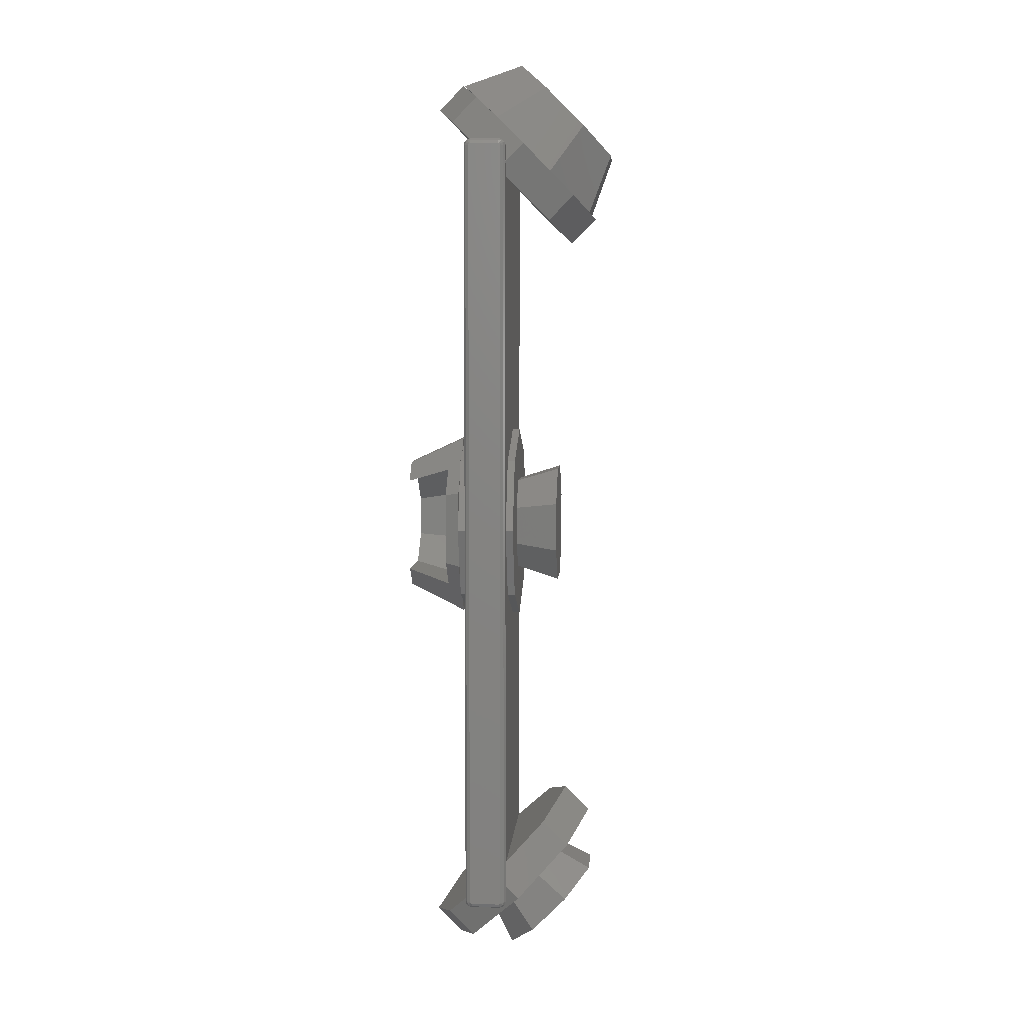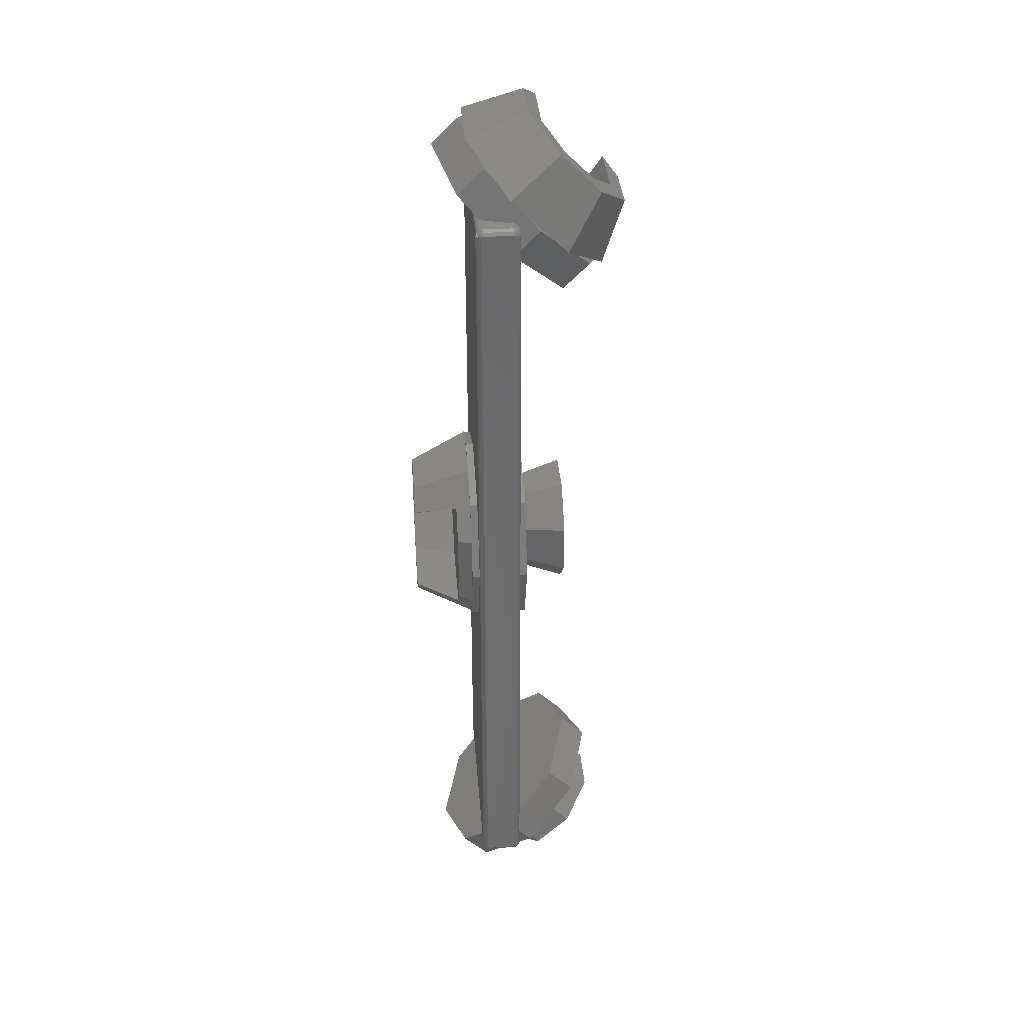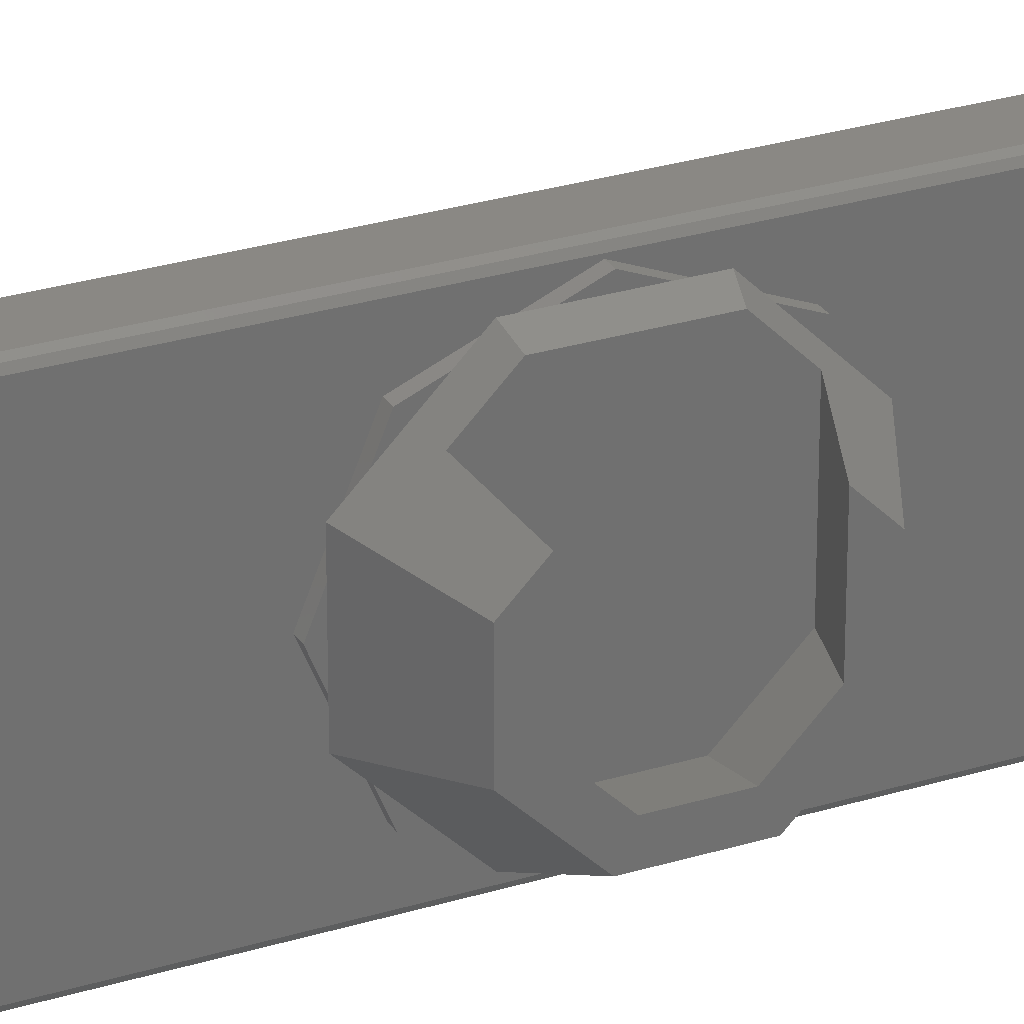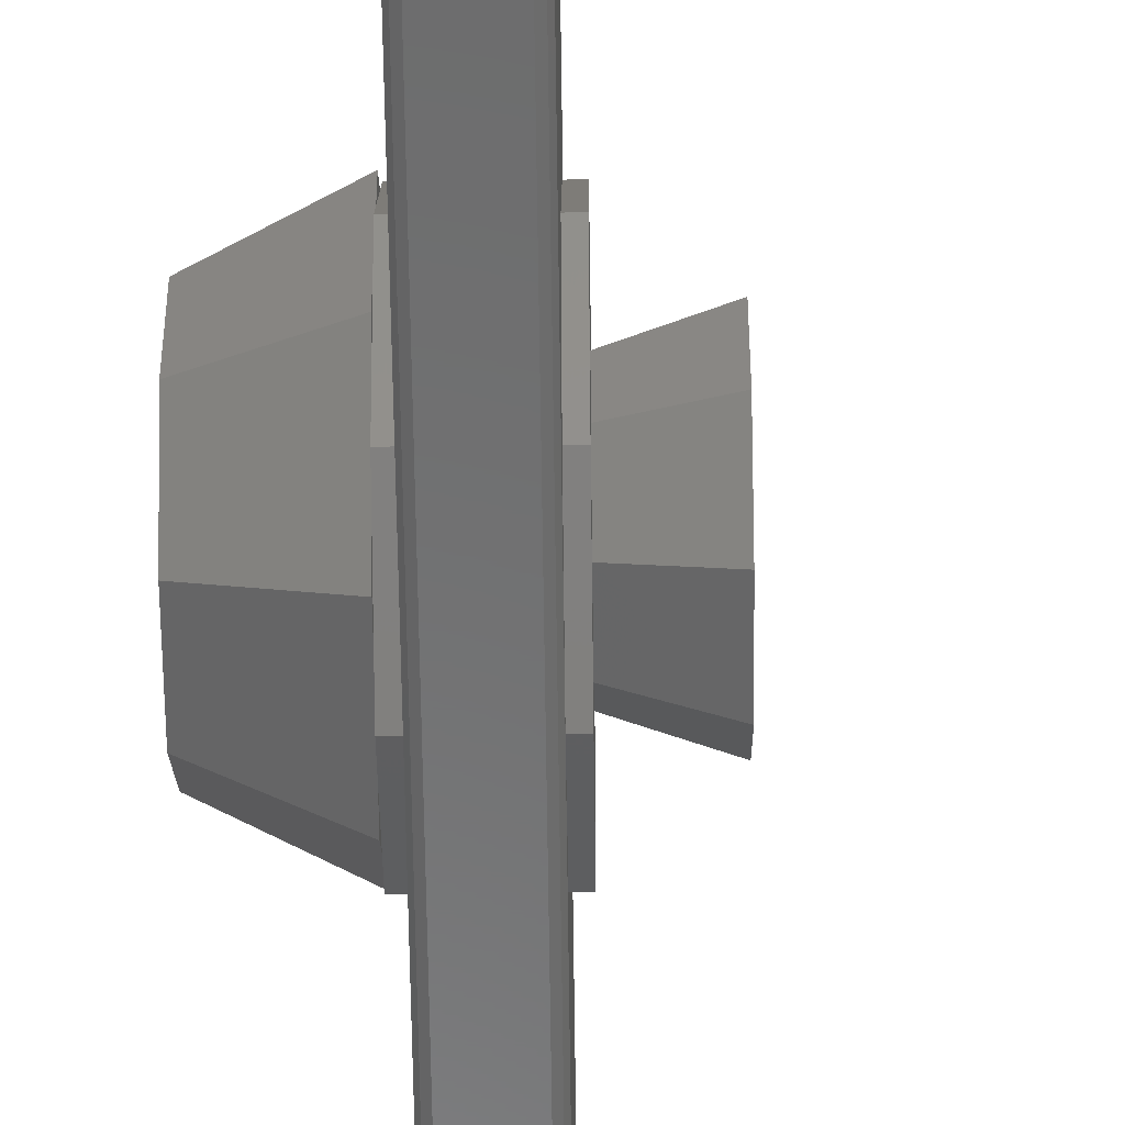
<metadata>
{"format":"stl","ext":"stl","renderer":"f3d","projection":"perspective","resolution":1024,"background":"white","views":[{"elev":5.8,"azim":4.3,"up":"+Y"},{"elev":35.3,"azim":-4.4,"up":"+Y"},{"elev":27.6,"azim":-115.4,"up":"+Z"},{"elev":-57.8,"azim":0.7,"up":"+Z"}]}
</metadata>
<code>
# stl→obj: 312 verts, 620 faces
v -46.89 -29.58 -0.6606
v -43.7 -30.63 2.157
v -45.55 -28.24 1.234
v -45.43 -32.35 -0.2779
v -43.7 -30.63 -6.157
v -43.66 -26.35 -5.234
v -41.27 -28.2 -6.157
v -45.55 -28.24 -5.234
v -42.32 -25.01 -3.339
v -39.55 -26.47 -3.722
v -39.55 -26.47 -0.2779
v -41.27 -28.2 2.157
v -45.43 -32.35 -3.722
v -46.89 -29.58 -3.339
v -43.66 -26.35 1.234
v -42.32 -25.01 -0.6606
v -39.66 -22.34 -2
v -41.11 -23.79 2.95
v -44.61 -27.29 5
v -48.11 -30.79 2.95
v -49.56 -32.24 -2
v -41.11 -23.79 -6.95
v -44.61 -27.29 -9
v -48.11 -30.79 -6.95
v -41.43 -20.58 -2
v -42.87 -22.03 -6.95
v -49.87 -29.03 -6.95
v -51.32 -30.47 -2
v -45.52 -24.67 -8.497
v -45.52 -26.38 -9
v -45.52 -24.67 4.497
v -42.87 -22.03 2.95
v -48.45 -27.61 -7.782
v -48.45 -27.61 3.782
v -49.87 -29.03 2.95
v -45.58 -27.74 -8.583
v -45.52 -27.5 -8.673
v -45.76 -27.92 -8.48
v -46 -27.98 -8.39
v -48 -27.98 -7.804
v -48.24 -27.92 -7.752
v -48.42 -27.74 -7.752
v -45.52 -26.38 5
v -45.52 -27.5 4.673
v -45.58 -27.74 4.583
v -45.76 -27.92 4.48
v -46 -27.98 4.39
v -48 -27.98 3.804
v -48.24 -27.92 3.752
v -48.42 -27.74 3.752
v -41.66 25.06 3.483
v -40.07 29.12 2.619
v -42.36 25.75 4.467
v -38.16 27.21 -0.08658
v -40.38 23.77 1.663
v -39.68 23.07 0.6788
v -44.69 33.74 -0.08658
v -48.83 32.22 -0.7136
v -48.83 32.22 0.6788
v -48.83 32.22 -3.286
v -44.69 33.74 -3.913
v -48.83 32.22 -4.679
v -46.56 31.34 -6.265
v -43.77 32.82 -5.222
v -48.13 31.52 -5.663
v -46.84 30.24 -7.483
v -45.32 30.1 -8.014
v -46.15 29.54 -8.467
v -47.75 31.15 -6.95
v -43.34 26.74 -8.467
v -44.25 27.65 -9
v -45.16 28.56 -8.467
v -49.2 32.6 -2
v -44.25 27.65 5
v -43.34 26.74 4.467
v -45.16 28.56 4.467
v -39.3 22.7 -2
v -39.68 23.07 -3.286
v -39.68 23.07 -0.7136
v -47.75 31.15 2.95
v -46.84 30.24 3.483
v -48.13 31.52 1.663
v -40.38 23.77 -5.663
v -40.75 24.15 -6.95
v -41.66 25.06 -7.483
v -40.75 24.15 2.95
v -39.68 23.07 -4.679
v -42.36 25.75 -8.467
v -46.15 29.54 4.467
v -42.78 31.83 2.619
v -38.16 27.21 -3.913
v -43.77 32.82 -0.6286
v -42.39 31.44 1.311
v -40.46 29.51 1.311
v -39.08 28.13 -0.6286
v -39.08 28.13 -5.222
v -40.56 25.34 -6.265
v -41.8 26.58 -8.014
v -44.8 29.58 2.241
v -46.56 31.34 -0.2433
v -40.56 25.34 -0.2433
v -42.32 27.1 2.241
v -45.52 27.5 -8.673
v -45.52 26.38 -9
v -45.58 27.74 -8.583
v -45.76 27.92 -8.48
v -46 27.98 -8.39
v -48 27.98 -7.804
v -49.52 29.38 -6.95
v -48.1 27.96 -7.783
v -45.58 27.74 4.583
v -45.52 27.5 4.673
v -45.76 27.92 4.48
v -46 27.98 4.39
v -49.52 29.38 2.95
v -48 27.98 3.804
v -48.1 27.96 3.783
v -45.52 26.38 5
v -50.97 30.83 -2
v -41.07 20.93 -2
v -45.52 25.37 -8.705
v -42.52 22.38 -6.95
v -45.52 25.37 4.705
v -42.52 22.38 2.95
v -45 -1.339 -5.234
v -42 -4.157 -3.722
v -45 -3.234 -3.339
v -42 -1.722 -6.157
v -42 4.157 -0.2779
v -45 3.234 -3.339
v -45 3.234 -0.6606
v -42 4.157 -3.722
v -45 1.339 1.234
v -42 1.722 2.157
v -42 1.722 -6.157
v -42 -1.722 2.157
v -42 -4.157 -0.2779
v -45 1.339 -5.234
v -45 -3.234 -0.6606
v -45 7 -2
v -45 4.95 2.95
v -45 0 5
v -45 -1.339 1.234
v -45 -4.95 2.95
v -45 -7 -2
v -45 4.95 -6.95
v -45 0 -9
v -45 -4.95 -6.95
v -45.52 4.95 2.95
v -45.52 0 5
v -45.52 0 -9
v -45.52 4.95 -6.95
v -45.52 7 -2
v -45.52 -7 -2
v -45.52 -4.95 2.95
v -45.52 -4.95 -6.95
v -53 -4.619 -3.913
v -49 -5.483 -5.663
v -49 -6.467 -4.679
v -53 -1.913 -6.619
v -49 -3.663 -7.483
v -49 -2.679 -8.467
v -49 6.467 -0.7136
v -53 4.619 -0.08658
v -49 6.467 0.6788
v -49 6.467 -3.286
v -53 4.619 -3.913
v -49 6.467 -4.679
v -49 3.663 3.483
v -49.98 2.491 4.014
v -49 2.679 4.467
v -49.98 4.241 2.265
v -49 5.483 1.663
v -53 3.311 1.222
v -49 4.95 2.95
v -49 0 5
v -49 1.286 4.467
v -49 -1.286 4.467
v -49 7 -2
v -49 -1.286 -8.467
v -49 1.286 -8.467
v -49 0 -9
v -49 -7 -2
v -49 -6.467 -0.7136
v -49 -6.467 -3.286
v -49 5.483 -5.663
v -49 4.95 -6.95
v -49 3.663 -7.483
v -49 -4.95 2.95
v -49 -3.663 3.483
v -49 -5.483 1.663
v -49 -4.95 -6.95
v -49 -6.467 0.6788
v -49 -2.679 4.467
v -49 2.679 -8.467
v -53 1.913 -6.619
v -53 -4.619 -0.08658
v -53 3.311 -3.371
v -53 1.371 -5.311
v -53 -1.371 -5.311
v -53 -3.311 -3.371
v -53 -3.311 1.222
v -49.98 -2.491 4.014
v -49.98 -4.241 2.265
v -49.98 4.241 -3.757
v -49.98 1.757 -6.241
v -49.98 -4.241 -3.757
v -49.98 -1.757 -6.241
v -48.48 4.95 2.95
v -48.48 0 5
v -48.48 0 -9
v -48.48 4.95 -6.95
v -48.48 7 -2
v -48.48 -4.95 2.95
v -48.48 -7 -2
v -48.48 -4.95 -6.95
v -48 -27.98 5.129
v -46 -27.85 5.354
v -48 -27.85 5.354
v -46 -27.98 5.129
v -48.42 27.74 -9.129
v -48.24 27.92 5.129
v -48.24 27.92 -9.129
v -48.42 27.74 5.129
v -48 -27.63 5.483
v -46 -27.63 5.483
v -45.82 -27.81 5.354
v -45.89 -27.56 5.483
v -45.69 -27.68 5.354
v -45.94 -27.61 5.483
v -48.24 -27.92 5.129
v -48.24 -27.92 -9.129
v -48 -27.98 -9.129
v -48.18 -27.81 -9.354
v -45.76 -27.92 5.129
v -48.18 -27.81 5.354
v -48.48 -27.5 5.129
v -48.35 27.5 5.354
v -48.48 27.5 5.129
v -48.35 -27.5 5.354
v -48.48 27.5 -9.129
v -48.48 -27.5 -9.129
v -48.11 -27.56 -9.483
v -48.06 -27.61 -9.483
v -48.31 -27.68 -9.354
v -48.42 -27.74 -9.129
v -45.87 27.5 5.483
v -45.65 -27.5 5.354
v -45.65 27.5 5.354
v -45.87 -27.5 5.483
v -45.82 27.81 5.354
v -45.58 27.74 5.129
v -45.76 27.92 5.129
v -45.69 27.68 5.354
v -45.87 -27.5 -9.483
v -45.65 27.5 -9.354
v -45.65 -27.5 -9.354
v -45.87 27.5 -9.483
v -48.42 -27.74 5.129
v -48.31 -27.68 5.354
v -48.35 -27.5 -9.354
v -48.35 27.5 -9.354
v -48 -27.63 -9.483
v -45.58 -27.74 5.129
v -45.76 -27.92 -9.129
v -45.58 -27.74 -9.129
v -45.52 -27.5 5.129
v -45.82 27.81 -9.354
v -46 27.98 -9.129
v -45.76 27.92 -9.129
v -46 27.85 -9.354
v -48 27.98 -9.129
v -48 27.85 -9.354
v -48.31 27.68 5.354
v -48.13 -27.5 -9.483
v -48.31 27.68 -9.354
v -48 27.98 5.129
v -48.18 27.81 5.354
v -46 -27.98 -9.129
v -45.82 -27.81 -9.354
v -45.52 -27.5 -9.129
v -45.69 -27.68 -9.354
v -48 -27.85 -9.354
v -46 -27.85 -9.354
v -45.58 27.74 -9.129
v -45.52 27.5 -9.129
v -45.52 27.5 5.129
v -48.13 27.5 -9.483
v -48.11 -27.56 5.483
v -48.06 -27.61 5.483
v -46 27.98 5.129
v -46 27.85 5.354
v -48 27.85 5.354
v -48.13 -27.5 5.483
v -45.69 27.68 -9.354
v -45.89 27.56 -9.483
v -45.94 27.61 -9.483
v -48.18 27.81 -9.354
v -46 -27.63 -9.483
v -45.89 -27.56 -9.483
v -45.94 -27.61 -9.483
v -46 27.63 -9.483
v -48 27.63 -9.483
v -48.06 27.61 -9.483
v -48.11 27.56 -9.483
v -48.11 27.56 5.483
v -48.06 27.61 5.483
v -46 27.63 5.483
v -45.89 27.56 5.483
v -48 27.63 5.483
v -48.13 27.5 5.483
v -45.94 27.61 5.483
f 1 2 3
f 2 1 4
f 5 6 7
f 6 5 8
f 7 9 10
f 9 7 6
f 4 11 12
f 11 4 10
f 4 12 2
f 13 10 4
f 10 13 7
f 7 13 5
f 5 14 8
f 14 5 13
f 15 2 12
f 2 15 3
f 16 17 18
f 9 17 16
f 18 15 16
f 19 15 18
f 19 3 15
f 20 3 19
f 21 1 20
f 3 20 1
f 17 9 22
f 6 22 9
f 6 23 22
f 8 23 6
f 24 8 14
f 8 24 23
f 1 21 14
f 14 21 24
f 13 1 14
f 1 13 4
f 16 12 11
f 12 16 15
f 11 9 16
f 9 11 10
f 22 25 17
f 25 22 26
f 27 21 28
f 21 27 24
f 29 22 23
f 29 23 30
f 22 29 26
f 29 25 26
f 31 25 29
f 25 31 32
f 28 33 27
f 33 28 34
f 34 28 35
f 23 36 37
f 23 38 36
f 24 38 23
f 24 39 38
f 24 40 39
f 27 40 24
f 40 27 41
f 41 27 42
f 42 27 33
f 23 37 30
f 31 18 32
f 18 31 19
f 19 31 43
f 21 35 28
f 35 21 20
f 25 18 17
f 18 25 32
f 44 19 43
f 45 19 44
f 46 19 45
f 46 20 19
f 47 20 46
f 48 20 47
f 35 48 49
f 35 49 50
f 35 50 34
f 48 35 20
f 51 52 53
f 52 51 54
f 55 54 51
f 54 55 56
f 57 58 59
f 57 60 58
f 61 60 57
f 60 61 62
f 63 61 64
f 65 61 63
f 61 65 62
f 63 66 65
f 67 66 63
f 66 67 68
f 66 69 65
f 70 71 72
f 58 60 73
f 74 75 76
f 77 78 79
f 80 81 82
f 83 84 85
f 86 55 51
f 65 60 62
f 72 66 68
f 53 75 51
f 82 59 58
f 78 83 87
f 56 55 79
f 85 70 88
f 89 81 76
f 90 81 89
f 57 81 90
f 81 57 82
f 82 57 59
f 79 54 56
f 54 79 91
f 78 91 79
f 91 78 87
f 57 92 61
f 93 57 90
f 57 93 92
f 90 94 93
f 52 94 90
f 54 94 52
f 94 54 95
f 91 95 54
f 95 91 96
f 61 92 64
f 75 52 90
f 52 75 53
f 90 76 75
f 76 90 89
f 91 97 96
f 97 83 85
f 91 83 97
f 83 91 87
f 85 98 97
f 98 85 88
f 70 98 88
f 72 98 70
f 72 67 98
f 67 72 68
f 92 99 100
f 99 92 93
f 100 64 92
f 64 100 63
f 97 63 100
f 101 100 99
f 101 99 102
f 97 100 101
f 63 97 67
f 67 97 98
f 101 96 97
f 96 101 95
f 102 93 94
f 93 102 99
f 95 102 94
f 102 95 101
f 103 71 104
f 105 71 103
f 71 105 72
f 106 72 105
f 107 72 106
f 107 66 72
f 108 66 107
f 109 66 108
f 109 108 110
f 66 109 69
f 74 111 112
f 76 113 111
f 76 114 113
f 81 114 76
f 115 81 80
f 81 116 114
f 81 115 116
f 116 115 117
f 111 74 76
f 74 112 118
f 119 60 65
f 109 65 69
f 60 119 73
f 65 109 119
f 119 117 115
f 110 119 109
f 119 110 117
f 120 121 122
f 121 120 123
f 123 120 124
f 119 58 73
f 58 119 82
f 115 82 119
f 82 115 80
f 122 83 78
f 120 78 77
f 83 122 84
f 78 120 122
f 51 124 86
f 123 51 75
f 118 75 74
f 75 118 123
f 51 123 124
f 122 85 84
f 121 85 122
f 85 121 70
f 104 70 121
f 70 104 71
f 124 55 86
f 55 124 79
f 120 79 124
f 79 120 77
f 125 126 127
f 126 125 128
f 129 130 131
f 130 129 132
f 129 133 134
f 133 129 131
f 134 132 129
f 134 135 132
f 136 135 134
f 136 128 135
f 137 128 136
f 128 137 126
f 132 138 130
f 138 132 135
f 127 137 139
f 137 127 126
f 131 140 141
f 130 140 131
f 141 133 131
f 142 133 141
f 142 143 133
f 144 143 142
f 145 139 144
f 143 144 139
f 140 130 146
f 138 146 130
f 138 147 146
f 125 147 138
f 148 125 127
f 125 148 147
f 139 145 127
f 127 145 148
f 125 135 128
f 135 125 138
f 143 137 136
f 137 143 139
f 133 136 134
f 136 133 143
f 149 142 141
f 142 149 150
f 151 146 147
f 146 151 152
f 140 149 141
f 149 140 153
f 146 153 140
f 153 146 152
f 154 144 155
f 144 154 145
f 156 147 148
f 147 156 151
f 150 144 142
f 144 150 155
f 156 145 154
f 145 156 148
f 157 158 159
f 160 158 157
f 160 161 158
f 161 160 162
f 163 164 165
f 166 164 163
f 166 167 164
f 167 166 168
f 169 170 171
f 169 172 170
f 173 172 169
f 165 172 173
f 164 172 165
f 172 164 174
f 169 175 173
f 176 177 178
f 163 179 166
f 180 181 182
f 183 184 185
f 186 187 188
f 189 190 191
f 192 158 161
f 173 163 165
f 177 169 171
f 161 162 180
f 166 186 168
f 193 184 191
f 159 158 185
f 194 190 178
f 188 181 195
f 186 167 168
f 186 196 167
f 188 196 186
f 196 188 195
f 197 184 193
f 197 185 184
f 157 185 197
f 185 157 159
f 167 198 164
f 196 198 167
f 196 199 198
f 196 200 199
f 160 200 196
f 160 201 200
f 157 201 160
f 197 201 157
f 201 197 202
f 164 198 174
f 160 180 162
f 180 160 181
f 196 181 160
f 181 196 195
f 203 190 194
f 204 190 203
f 204 191 190
f 197 204 202
f 204 193 191
f 204 197 193
f 170 177 171
f 177 170 178
f 203 178 170
f 178 203 194
f 199 205 198
f 205 199 206
f 205 174 198
f 174 205 172
f 204 172 205
f 207 205 206
f 207 206 208
f 204 205 207
f 172 204 170
f 170 204 203
f 207 202 204
f 202 207 201
f 199 208 206
f 208 199 200
f 207 200 201
f 200 207 208
f 169 209 175
f 209 169 210
f 177 210 169
f 210 177 176
f 181 211 182
f 211 181 212
f 188 212 181
f 212 188 187
f 209 173 175
f 209 163 173
f 213 163 209
f 163 213 179
f 213 166 179
f 213 186 166
f 212 186 213
f 186 212 187
f 191 214 189
f 184 214 191
f 215 184 183
f 184 215 214
f 161 216 192
f 216 161 211
f 180 211 161
f 211 180 182
f 178 210 176
f 210 178 214
f 190 214 178
f 214 190 189
f 185 215 183
f 158 215 185
f 216 158 192
f 158 216 215
f 217 218 219
f 218 217 220
f 221 222 223
f 222 221 224
f 225 218 226
f 218 225 219
f 218 220 227
f 228 227 229
f 227 228 230
f 231 48 217
f 48 231 49
f 232 40 41
f 40 232 233
f 233 232 234
f 227 220 235
f 236 231 217
f 237 238 239
f 238 237 240
f 226 218 227
f 241 213 239
f 241 212 213
f 241 211 212
f 216 242 215
f 211 242 216
f 242 211 241
f 209 239 213
f 210 239 209
f 237 215 242
f 210 237 239
f 214 237 210
f 215 237 214
f 234 243 244
f 243 234 245
f 241 224 221
f 224 241 239
f 234 246 245
f 246 234 232
f 247 248 249
f 248 247 250
f 251 252 253
f 252 251 254
f 255 256 257
f 256 255 258
f 259 236 260
f 236 259 231
f 225 236 219
f 261 241 262
f 241 261 242
f 263 234 244
f 260 237 259
f 242 33 237
f 246 33 242
f 33 246 42
f 34 237 33
f 259 34 50
f 34 259 237
f 235 45 264
f 45 235 46
f 265 36 38
f 36 265 266
f 227 264 229
f 264 227 235
f 267 229 264
f 268 269 270
f 271 272 269
f 272 271 273
f 250 228 229
f 219 236 217
f 274 239 238
f 245 242 261
f 245 261 275
f 224 239 274
f 276 241 221
f 277 222 278
f 232 42 246
f 42 232 41
f 49 259 50
f 259 49 231
f 265 279 280
f 217 47 220
f 47 217 48
f 233 39 40
f 39 233 279
f 281 282 257
f 283 279 233
f 279 283 284
f 266 280 282
f 280 266 265
f 282 255 257
f 248 250 229
f 248 229 267
f 111 253 252
f 253 111 113
f 105 270 106
f 270 105 285
f 103 285 105
f 285 103 286
f 112 252 287
f 252 112 111
f 261 288 275
f 288 261 262
f 230 226 227
f 289 236 290
f 236 289 260
f 246 242 245
f 224 278 222
f 278 224 274
f 291 292 251
f 277 278 293
f 294 260 289
f 240 237 260
f 266 282 281
f 220 46 235
f 46 220 47
f 279 38 39
f 38 279 265
f 285 268 270
f 268 285 295
f 296 268 295
f 268 296 297
f 286 295 285
f 298 221 223
f 221 298 276
f 299 255 300
f 255 275 258
f 299 300 301
f 288 258 275
f 255 299 275
f 302 258 288
f 275 299 263
f 258 302 296
f 275 263 244
f 296 302 297
f 275 244 243
f 302 288 303
f 303 288 304
f 304 288 305
f 288 276 305
f 304 298 303
f 278 306 307
f 306 278 274
f 294 240 260
f 290 236 225
f 269 106 270
f 106 269 107
f 113 291 253
f 291 113 114
f 292 308 251
f 254 309 247
f 233 234 283
f 283 234 263
f 281 256 286
f 256 281 257
f 287 118 112
f 123 153 121
f 123 149 153
f 150 123 118
f 150 118 287
f 123 150 149
f 155 31 154
f 150 31 155
f 150 43 31
f 267 150 287
f 150 267 43
f 43 267 44
f 104 286 103
f 152 121 153
f 151 121 152
f 121 151 104
f 104 151 286
f 29 154 31
f 154 29 156
f 29 151 156
f 30 151 29
f 281 151 30
f 151 281 286
f 281 30 37
f 283 299 284
f 299 283 263
f 282 300 255
f 248 287 249
f 287 248 267
f 252 254 287
f 256 258 295
f 256 295 286
f 303 271 302
f 271 303 273
f 268 271 269
f 273 298 272
f 268 302 271
f 297 302 268
f 288 262 276
f 262 241 276
f 243 245 275
f 291 293 292
f 293 291 277
f 293 308 292
f 308 293 310
f 274 238 311
f 308 247 309
f 247 311 250
f 308 309 312
f 294 250 311
f 247 308 311
f 226 250 294
f 311 308 310
f 250 226 228
f 311 310 307
f 228 226 230
f 311 307 306
f 226 294 225
f 225 294 290
f 290 294 289
f 238 294 311
f 294 238 240
f 253 291 251
f 264 44 267
f 44 264 45
f 266 37 36
f 37 266 281
f 287 254 249
f 254 247 249
f 303 298 273
f 293 278 310
f 310 278 307
f 306 274 311
f 251 309 254
f 309 251 312
f 251 308 312
f 280 300 282
f 300 280 301
f 280 284 299
f 280 279 284
f 258 296 295
f 116 222 277
f 117 222 116
f 110 222 117
f 223 108 272
f 110 223 222
f 108 223 110
f 272 107 269
f 107 272 108
f 114 277 291
f 277 114 116
f 298 223 272
f 305 298 304
f 298 305 276
f 280 299 301

</code>
